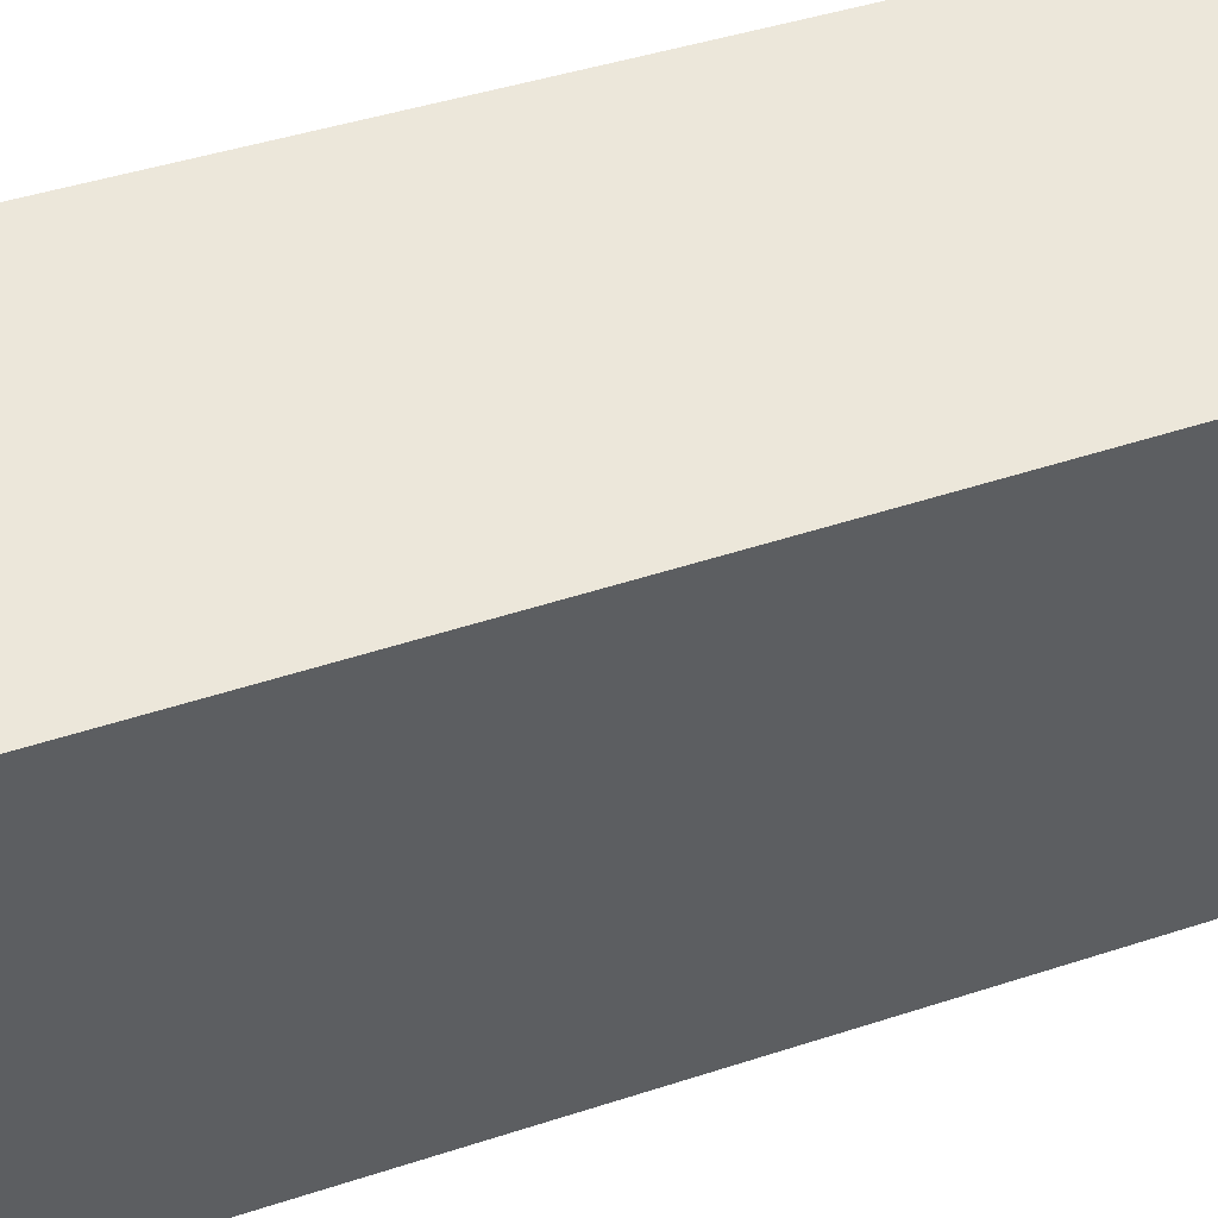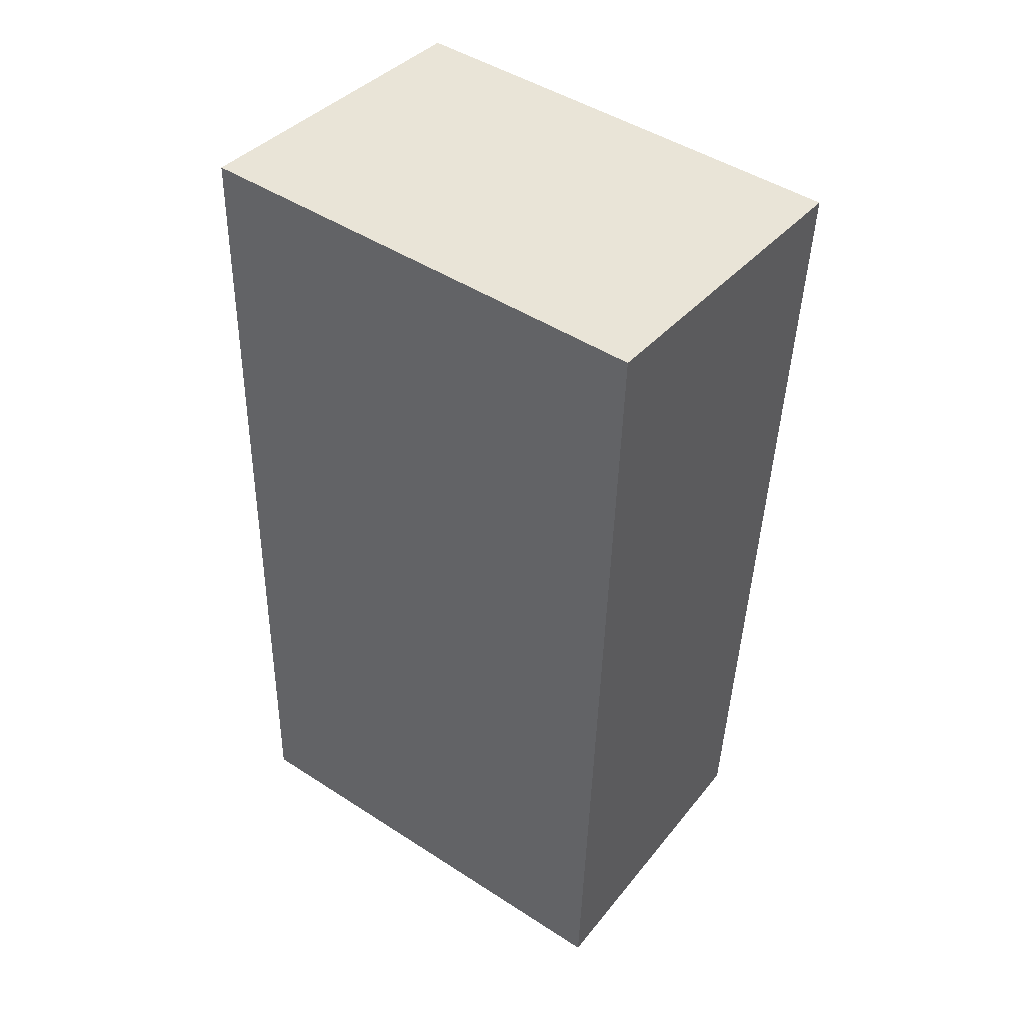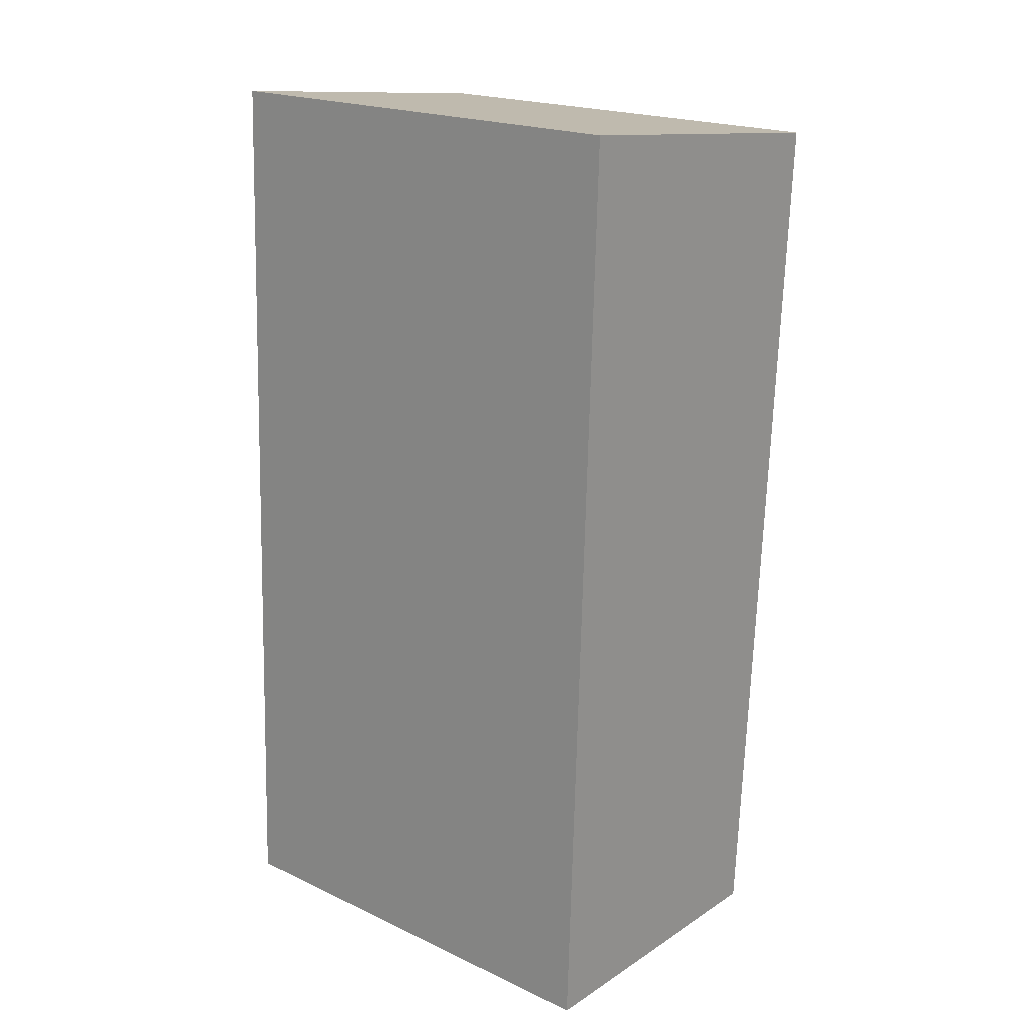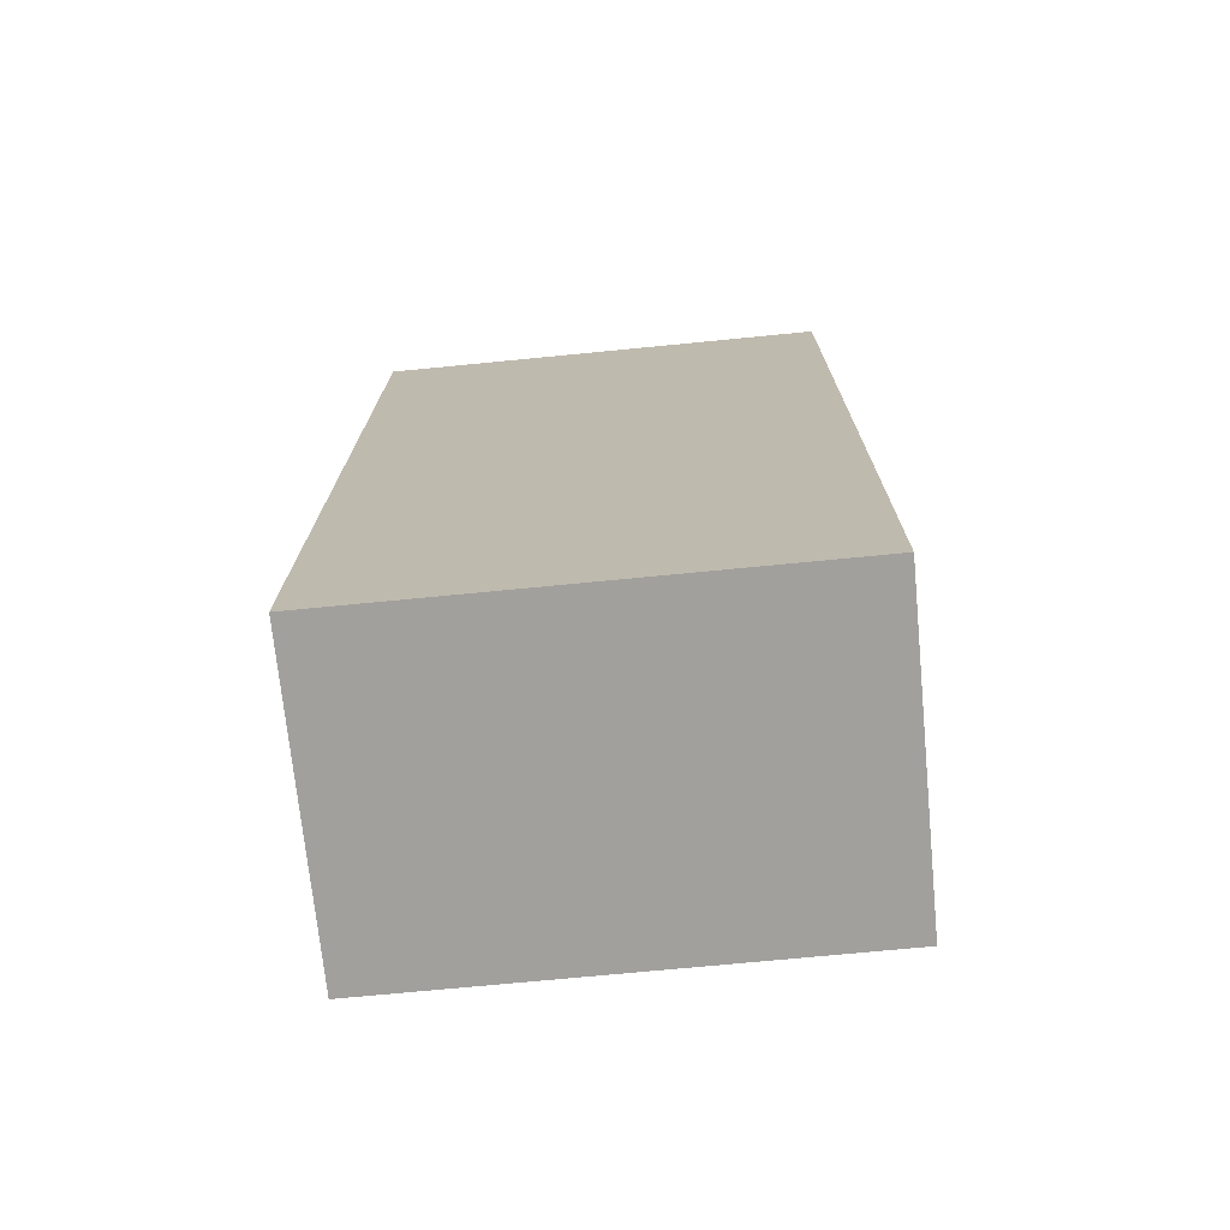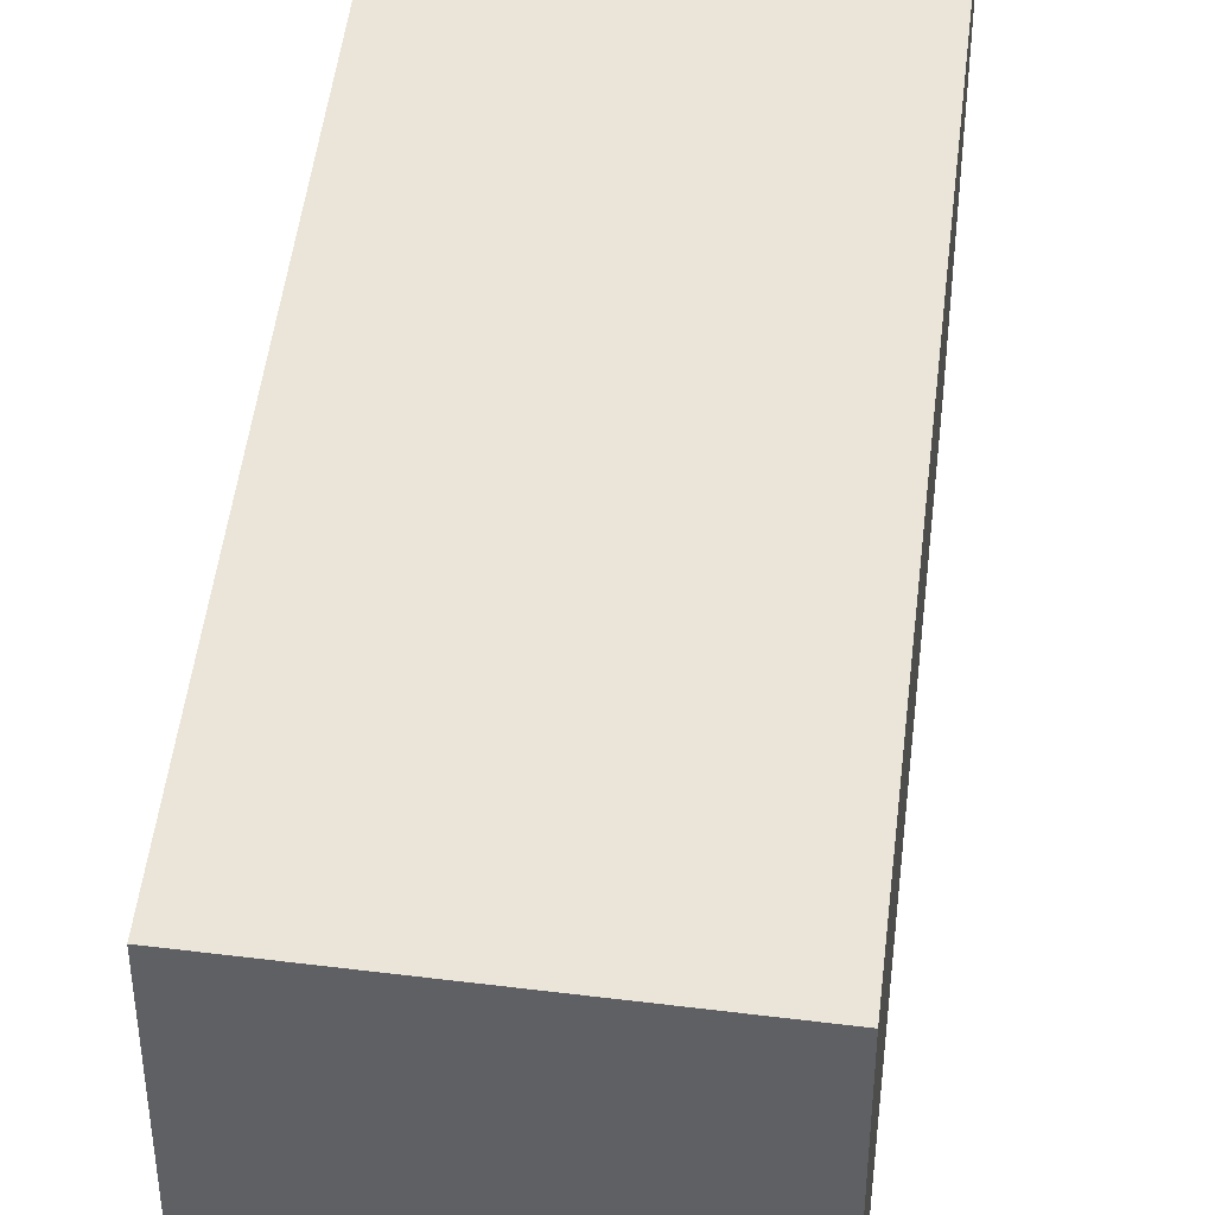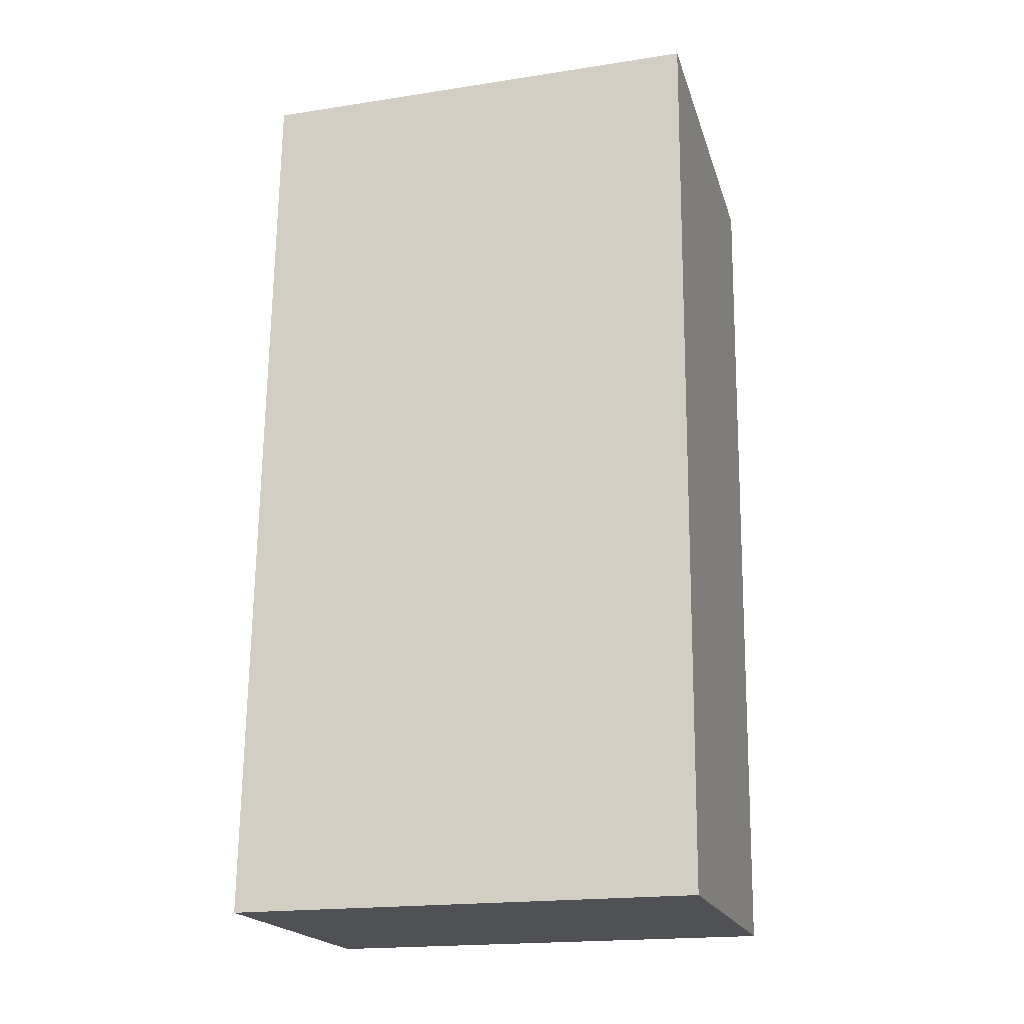
<metadata>
{"format":"obj","ext":"obj","renderer":"f3d","projection":"perspective","resolution":1024,"background":"white","views":[{"elev":52.3,"azim":74.2,"up":"+Y"},{"elev":46.8,"azim":-53.7,"up":"+Z"},{"elev":20.1,"azim":-49.6,"up":"+Z"},{"elev":-71.0,"azim":-84.4,"up":"+Z"},{"elev":44.6,"azim":-171.1,"up":"+Y"},{"elev":-19.1,"azim":-73.8,"up":"+Z"}]}
</metadata>
<code>
v  0.092 1.292 2.55
v  0.87 1.292 -0.009
v  0 1.292 7.911e-17
v  1.018 1.292 2.449
v  1.018 -1.5e-16 2.449
v  0.87 5.511e-19 -0.009
v  0 0 0
v  0.092 -1.561e-16 2.55
g defaultobject
f 1 2 3
f 2 1 4
f 5 2 4
f 2 5 6
f 6 3 2
f 3 6 7
f 7 1 3
f 1 7 8
f 8 4 1
f 4 8 5
f 5 7 6
f 7 5 8

</code>
